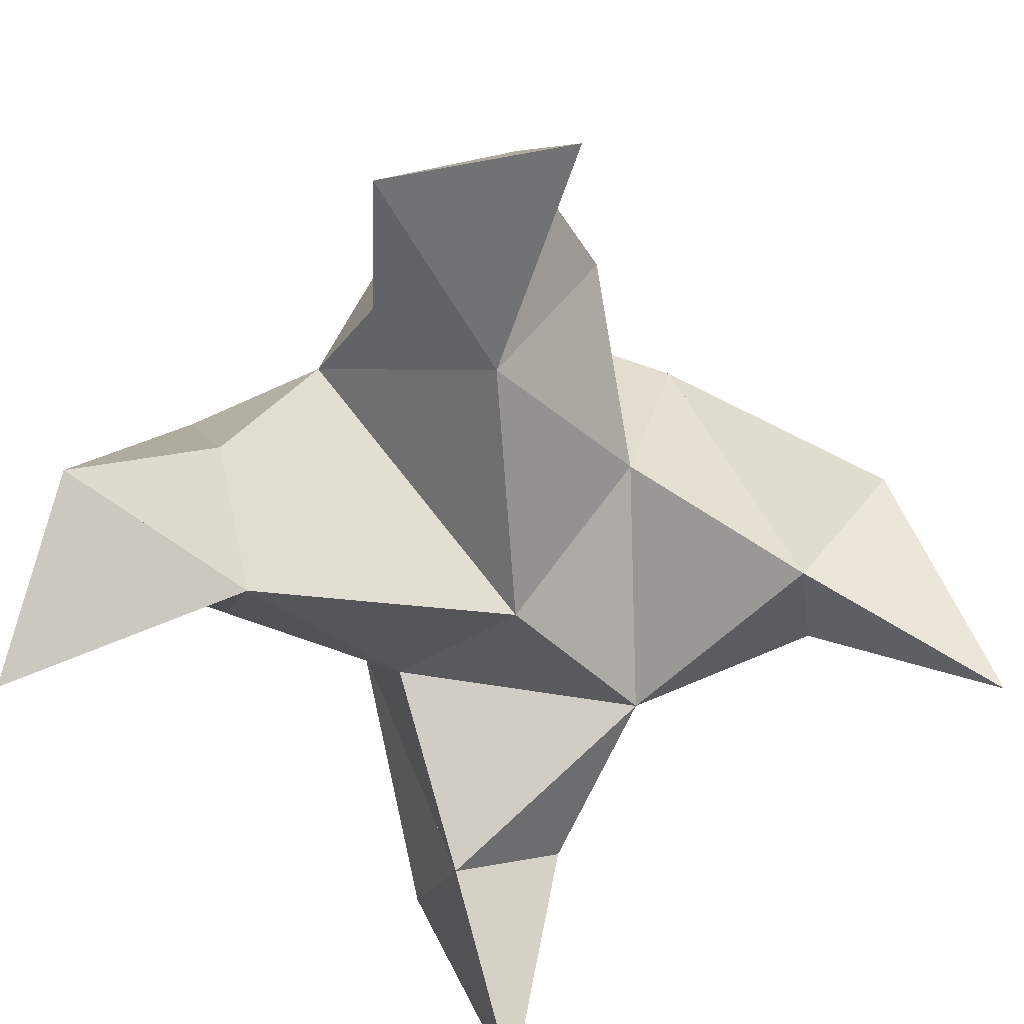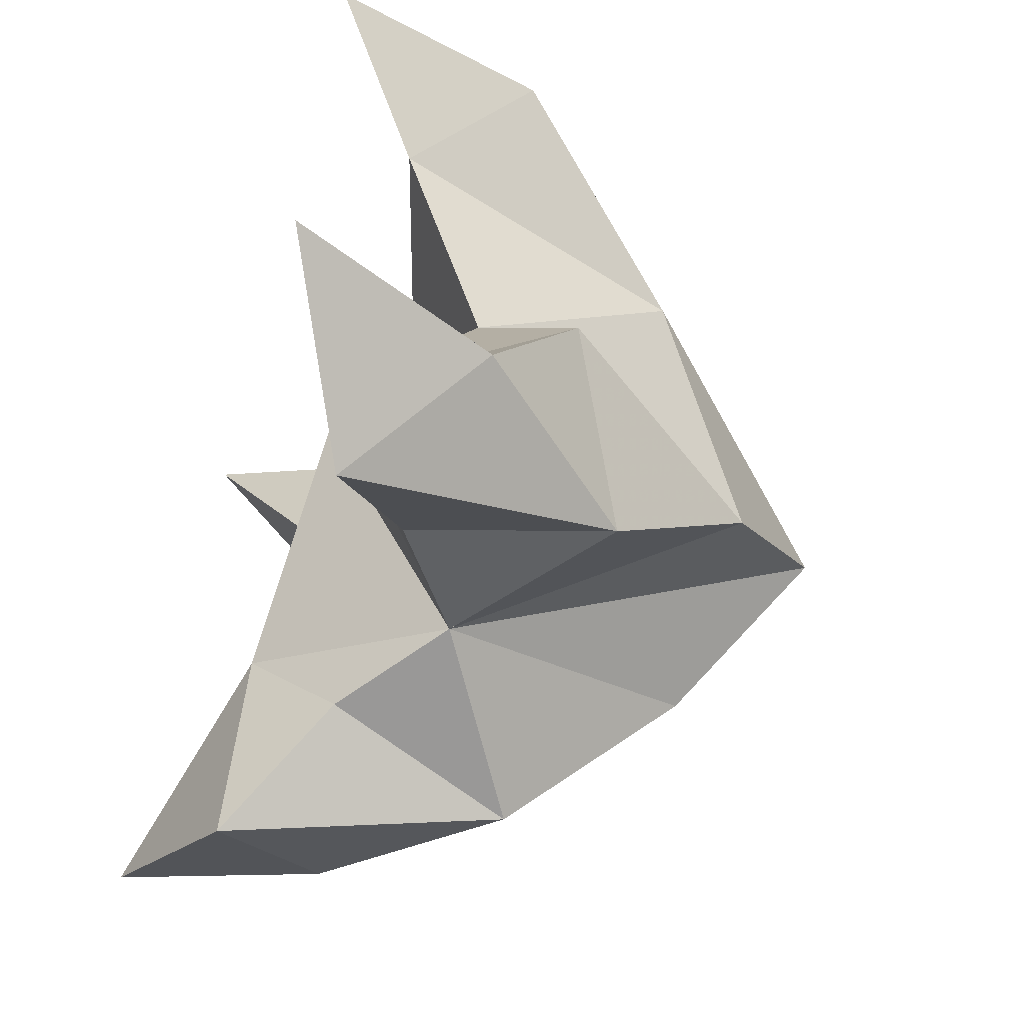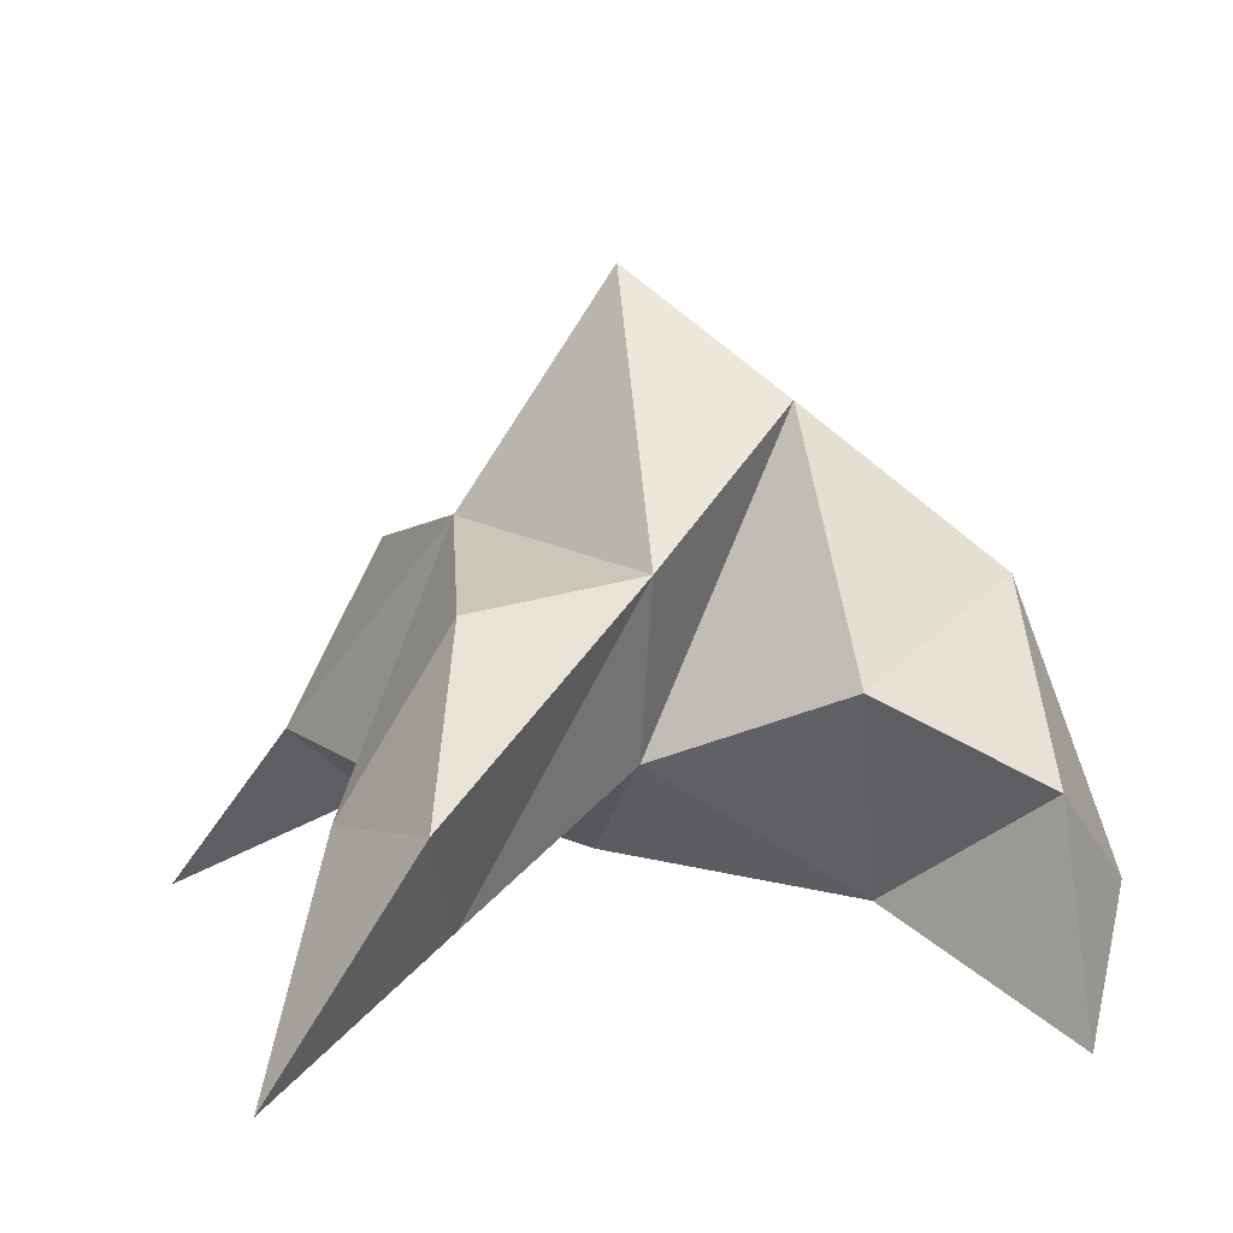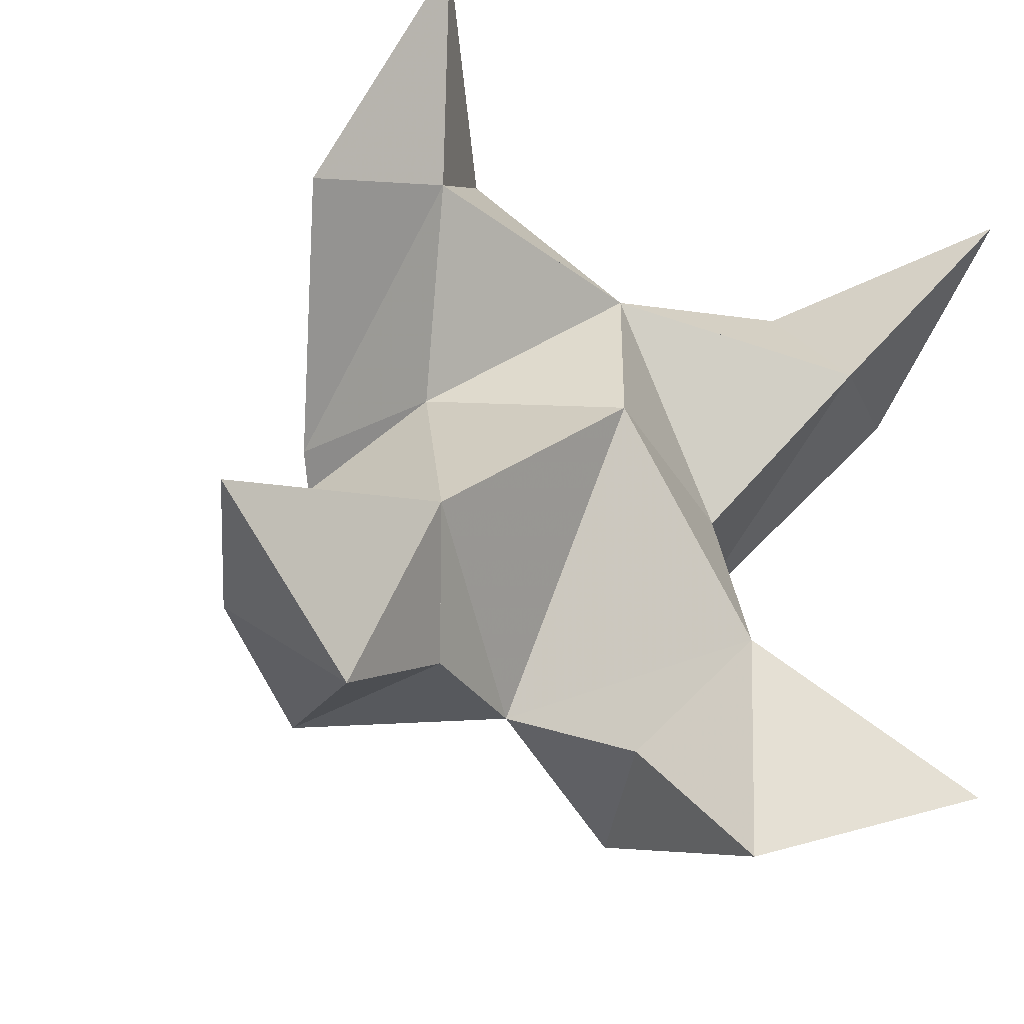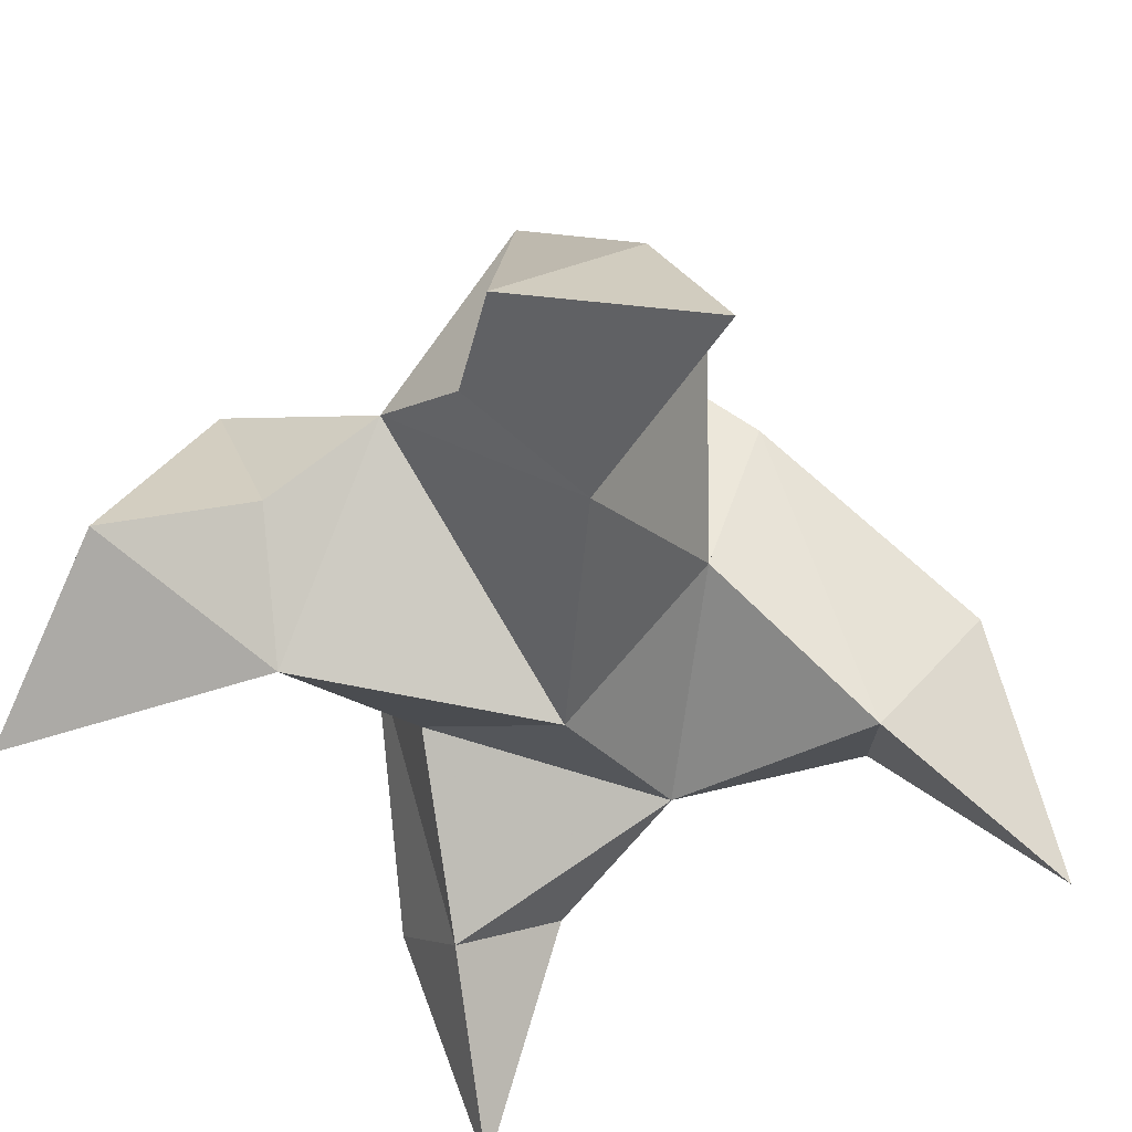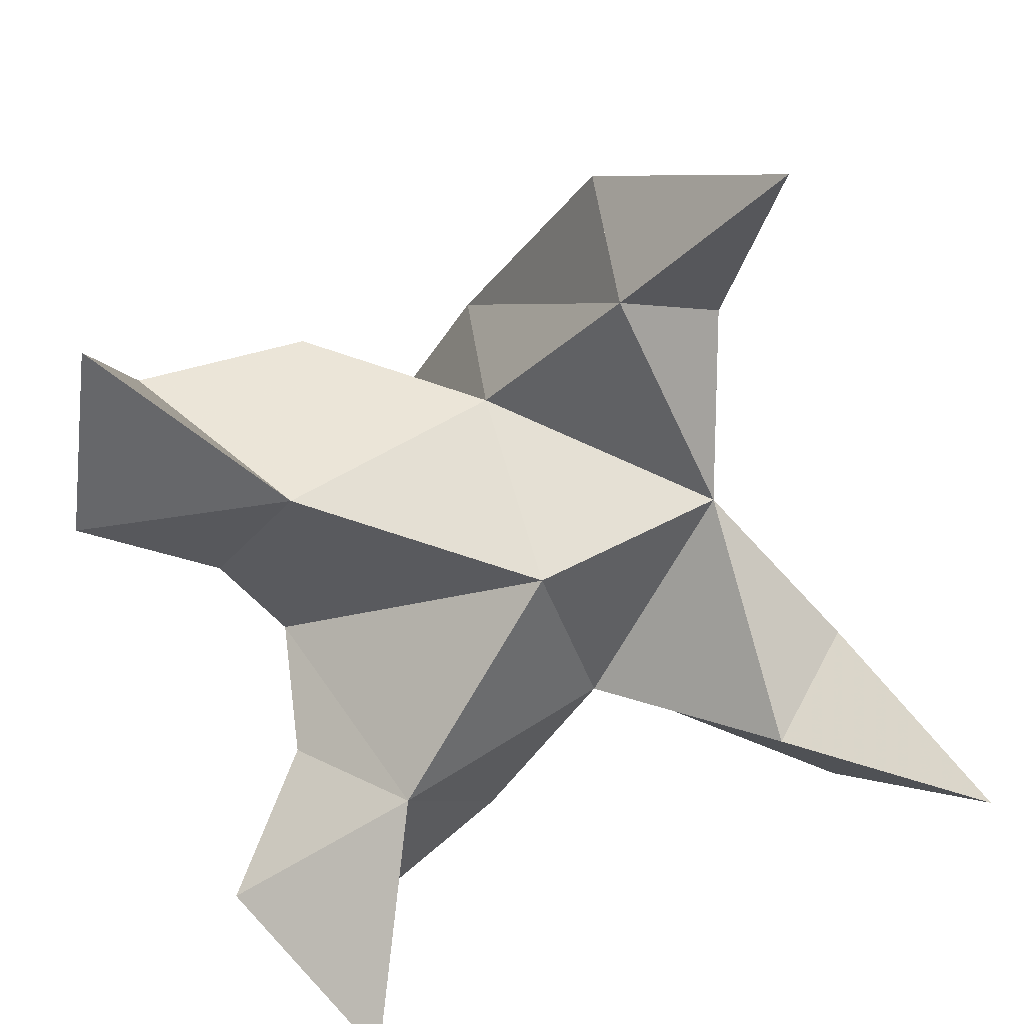
<metadata>
{"format":"obj","ext":"obj","renderer":"f3d","projection":"perspective","resolution":1024,"background":"white","views":[{"elev":-69.1,"azim":-124.8,"up":"+Y"},{"elev":-68.5,"azim":73.2,"up":"+Z"},{"elev":10.1,"azim":88.4,"up":"+Y"},{"elev":-29.0,"azim":-25.9,"up":"+Z"},{"elev":-54.5,"azim":-133.7,"up":"+Y"},{"elev":-73.3,"azim":-58.2,"up":"+Y"}]}
</metadata>
<code>
v -0.3043 0.142 0.4371
v -0.2943 0.1772 0.4594
v -0.3214 0.143 0.4407
v -0.321 0.178 0.4637
v -0.3053 0.1726 0.4794
v -0.3189 0.147 0.4103
v -0.3095 0.1208 0.4587
v -0.3086 0.2094 0.4553
v -0.3028 0.1334 0.4893
v -0.2429 0.1024 0.5044
v -0.2693 0.1695 0.4514
v -0.2555 0.1058 0.3923
v -0.2628 0.1215 0.4783
v -0.2948 0.1905 0.4303
v -0.2907 0.166 0.3991
v -0.3015 0.1345 0.4028
v -0.288 0.1214 0.3824
v -0.2677 0.139 0.395
v -0.268 0.1532 0.4227
v -0.2885 0.1182 0.4186
v -0.2816 0.1402 0.4527
v -0.2687 0.1641 0.478
v -0.2453 0.1392 0.4812
v -0.2701 0.1346 0.4956
v -0.3502 0.1046 0.5279
v -0.3477 0.1711 0.4668
v -0.3841 0.1068 0.419
v -0.3432 0.1214 0.4943
v -0.3333 0.1918 0.4368
v -0.3495 0.1653 0.41
v -0.3374 0.1327 0.4105
v -0.3583 0.1198 0.3973
v -0.3717 0.139 0.4157
v -0.3604 0.1541 0.4406
v -0.344 0.1185 0.4309
v -0.3367 0.1418 0.4642
v -0.3424 0.1639 0.4918
v -0.361 0.1369 0.5004
v -0.3306 0.1352 0.5068
f 1 2 4
f 1 2 7
f 1 2 8
f 1 2 14
f 1 2 21
f 1 2 29
f 1 3 4
f 1 3 6
f 1 3 7
f 1 3 29
f 1 4 7
f 1 4 8
f 1 4 29
f 1 6 7
f 1 6 8
f 1 6 14
f 1 6 15
f 1 6 20
f 1 6 29
f 1 7 20
f 1 7 21
f 1 8 14
f 1 8 29
f 1 14 15
f 1 14 19
f 1 14 21
f 1 15 19
f 1 15 20
f 1 19 20
f 1 19 21
f 1 20 21
f 2 4 5
f 2 4 7
f 2 4 8
f 2 4 9
f 2 4 29
f 2 5 8
f 2 5 9
f 2 5 11
f 2 7 9
f 2 7 21
f 2 8 11
f 2 8 14
f 2 8 29
f 2 9 11
f 2 9 21
f 2 11 14
f 2 11 21
f 2 14 21
f 3 4 7
f 3 4 29
f 3 4 36
f 3 6 7
f 3 6 29
f 3 6 30
f 3 6 35
f 3 7 35
f 3 7 36
f 3 29 30
f 3 29 34
f 3 29 36
f 3 30 34
f 3 30 35
f 3 34 35
f 3 34 36
f 3 35 36
f 4 5 8
f 4 5 9
f 4 5 26
f 4 7 9
f 4 7 36
f 4 8 26
f 4 8 29
f 4 9 26
f 4 9 36
f 4 26 29
f 4 26 36
f 4 29 36
f 5 8 11
f 5 8 26
f 5 9 11
f 5 9 22
f 5 9 24
f 5 9 26
f 5 9 37
f 5 9 39
f 5 11 22
f 5 22 24
f 5 26 37
f 5 37 39
f 6 7 20
f 6 7 35
f 6 8 14
f 6 8 29
f 6 14 15
f 6 15 16
f 6 15 20
f 6 16 20
f 6 29 30
f 6 30 31
f 6 30 35
f 6 31 35
f 7 9 21
f 7 9 36
f 7 20 21
f 7 35 36
f 8 11 14
f 8 26 29
f 9 11 13
f 9 11 21
f 9 11 22
f 9 13 21
f 9 13 22
f 9 13 24
f 9 22 24
f 9 26 28
f 9 26 36
f 9 26 37
f 9 28 36
f 9 28 37
f 9 28 39
f 9 37 39
f 10 13 23
f 10 13 24
f 10 23 24
f 11 13 21
f 11 13 22
f 11 13 23
f 11 14 21
f 11 22 23
f 12 17 18
f 12 17 20
f 12 18 20
f 13 22 23
f 13 22 24
f 13 23 24
f 14 15 19
f 14 19 21
f 15 16 17
f 15 16 18
f 15 16 19
f 15 16 20
f 15 17 18
f 15 17 20
f 15 18 19
f 15 18 20
f 15 19 20
f 16 17 18
f 16 17 20
f 16 18 19
f 16 18 20
f 16 19 20
f 17 18 20
f 18 19 20
f 19 20 21
f 22 23 24
f 25 28 38
f 25 28 39
f 25 38 39
f 26 28 36
f 26 28 37
f 26 28 38
f 26 29 36
f 26 37 38
f 27 32 33
f 27 32 35
f 27 33 35
f 28 37 38
f 28 37 39
f 28 38 39
f 29 30 34
f 29 34 36
f 30 31 32
f 30 31 33
f 30 31 34
f 30 31 35
f 30 32 33
f 30 32 35
f 30 33 34
f 30 33 35
f 30 34 35
f 31 32 33
f 31 32 35
f 31 33 34
f 31 33 35
f 31 34 35
f 32 33 35
f 33 34 35
f 34 35 36
f 37 38 39

</code>
